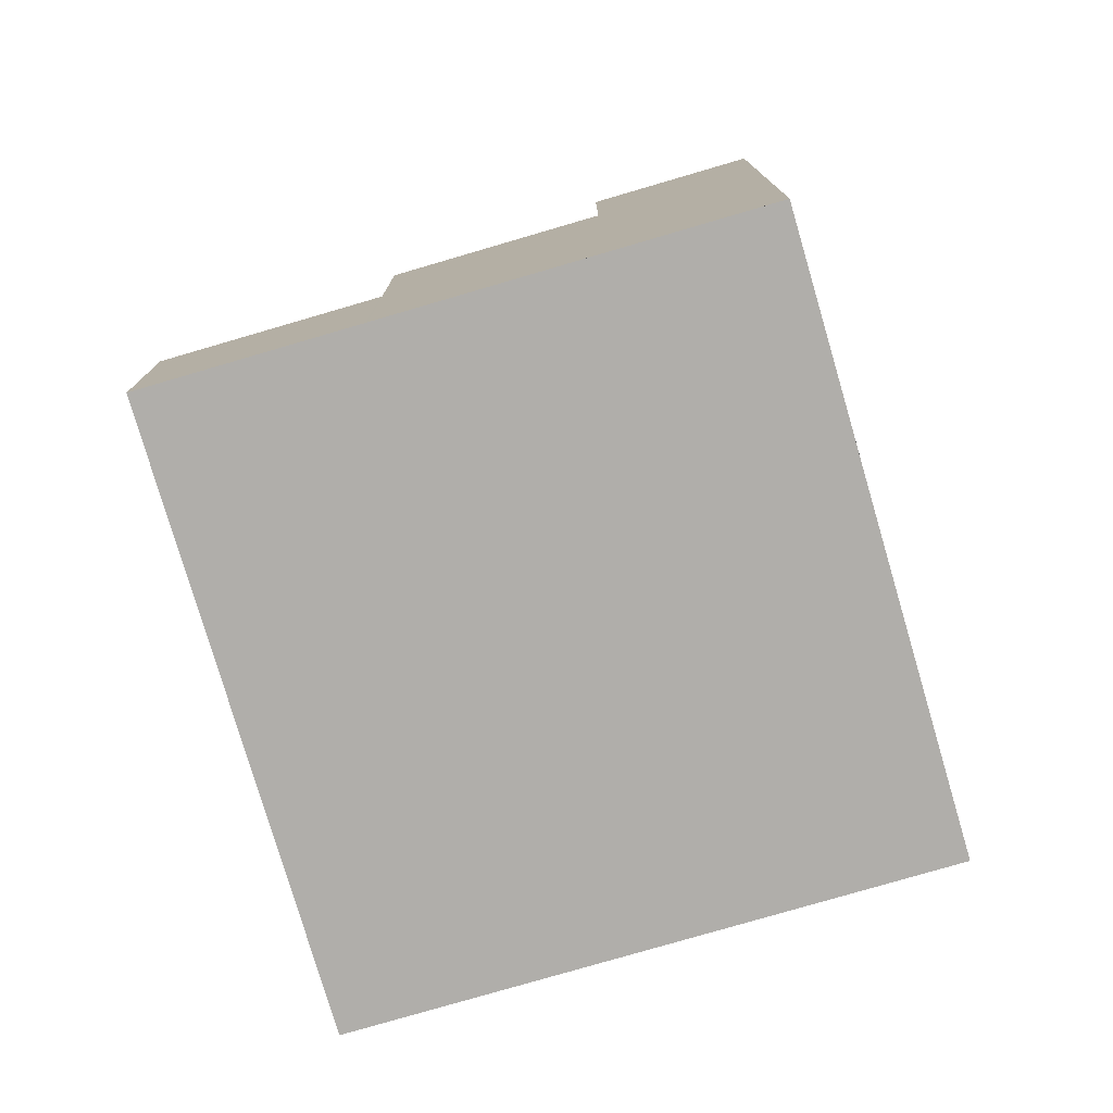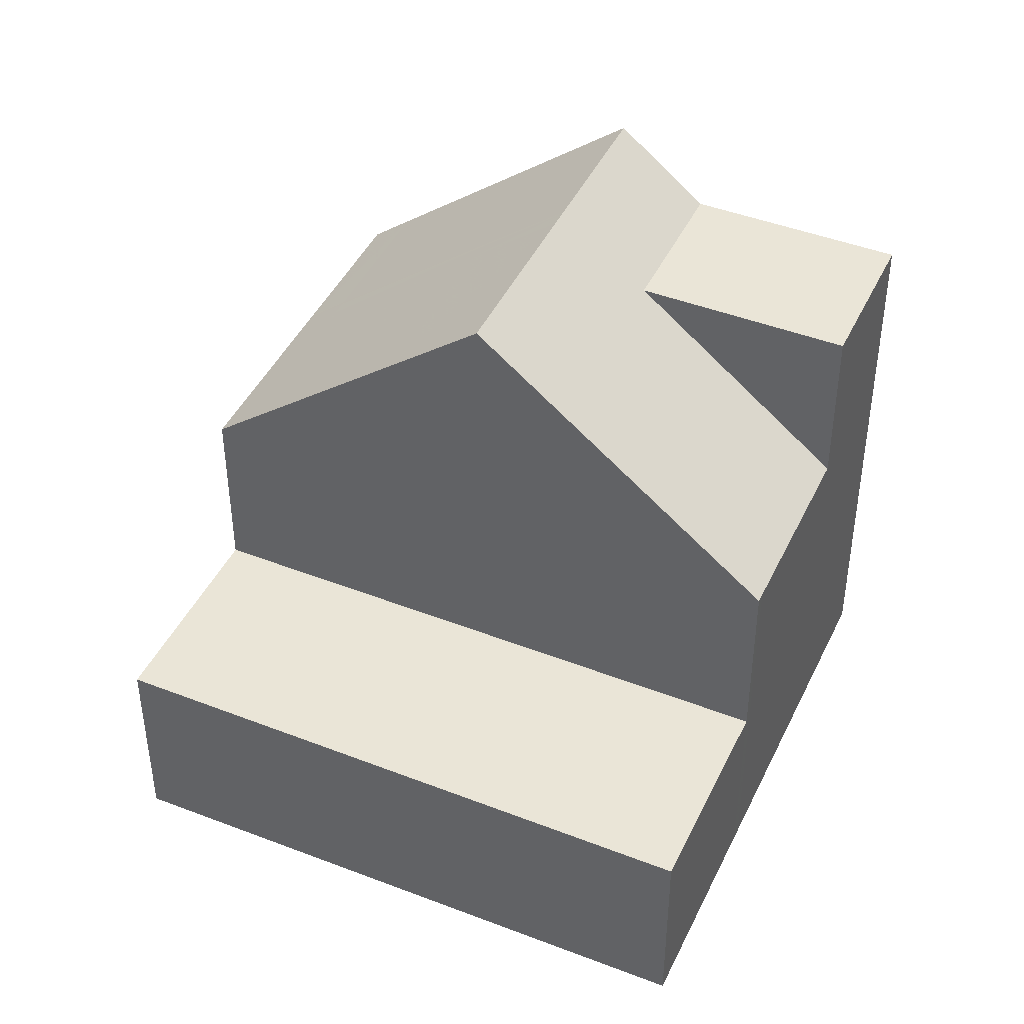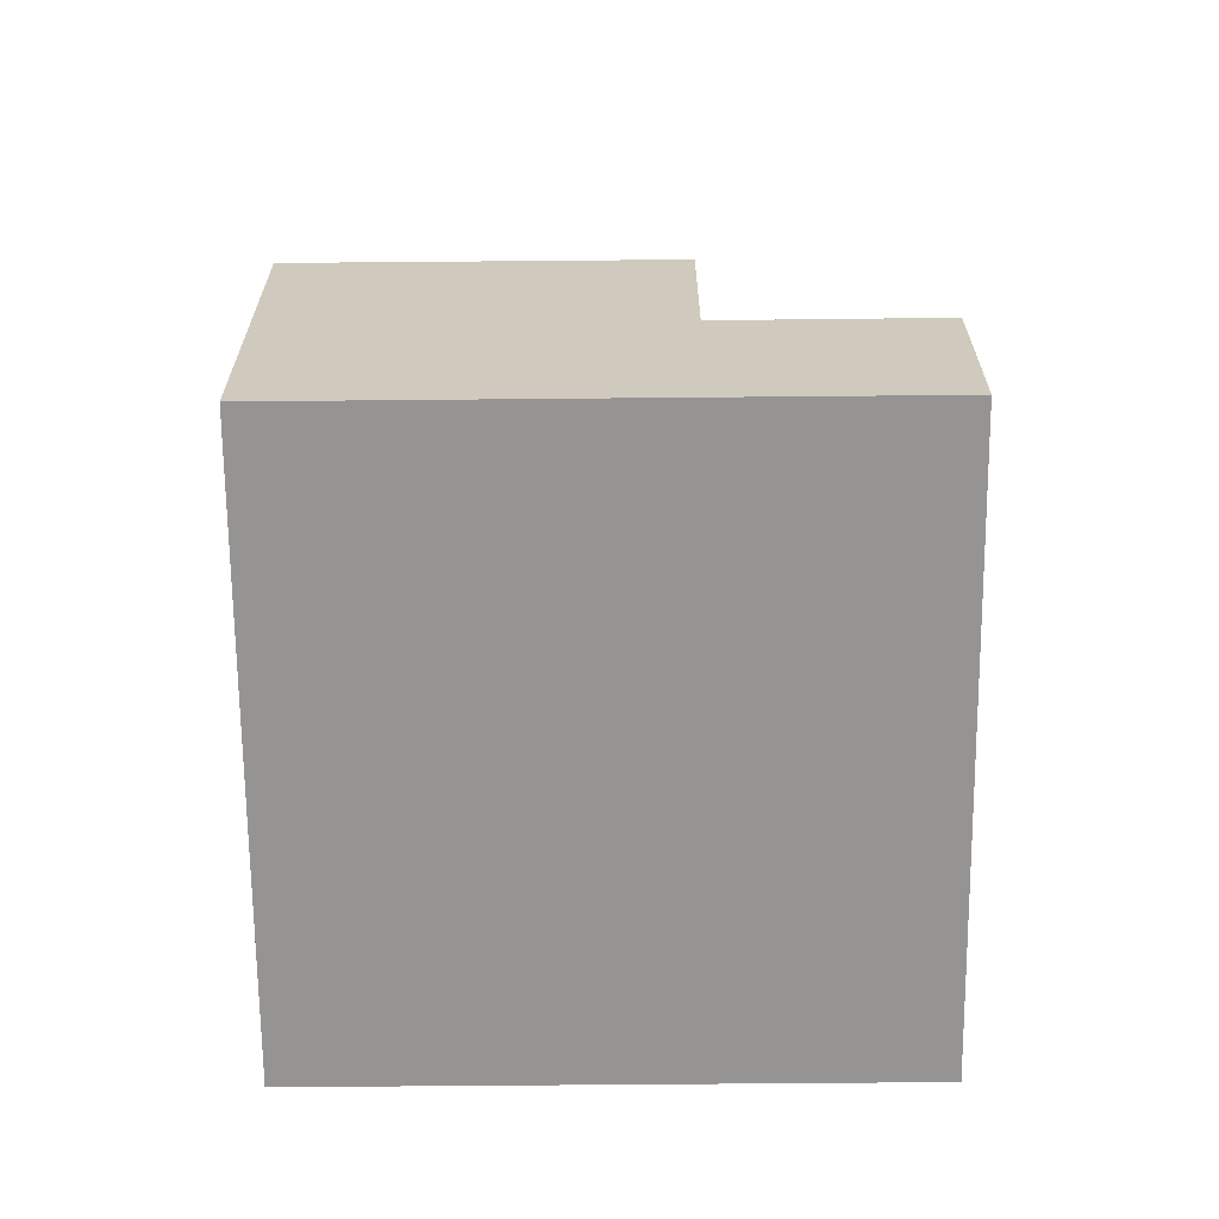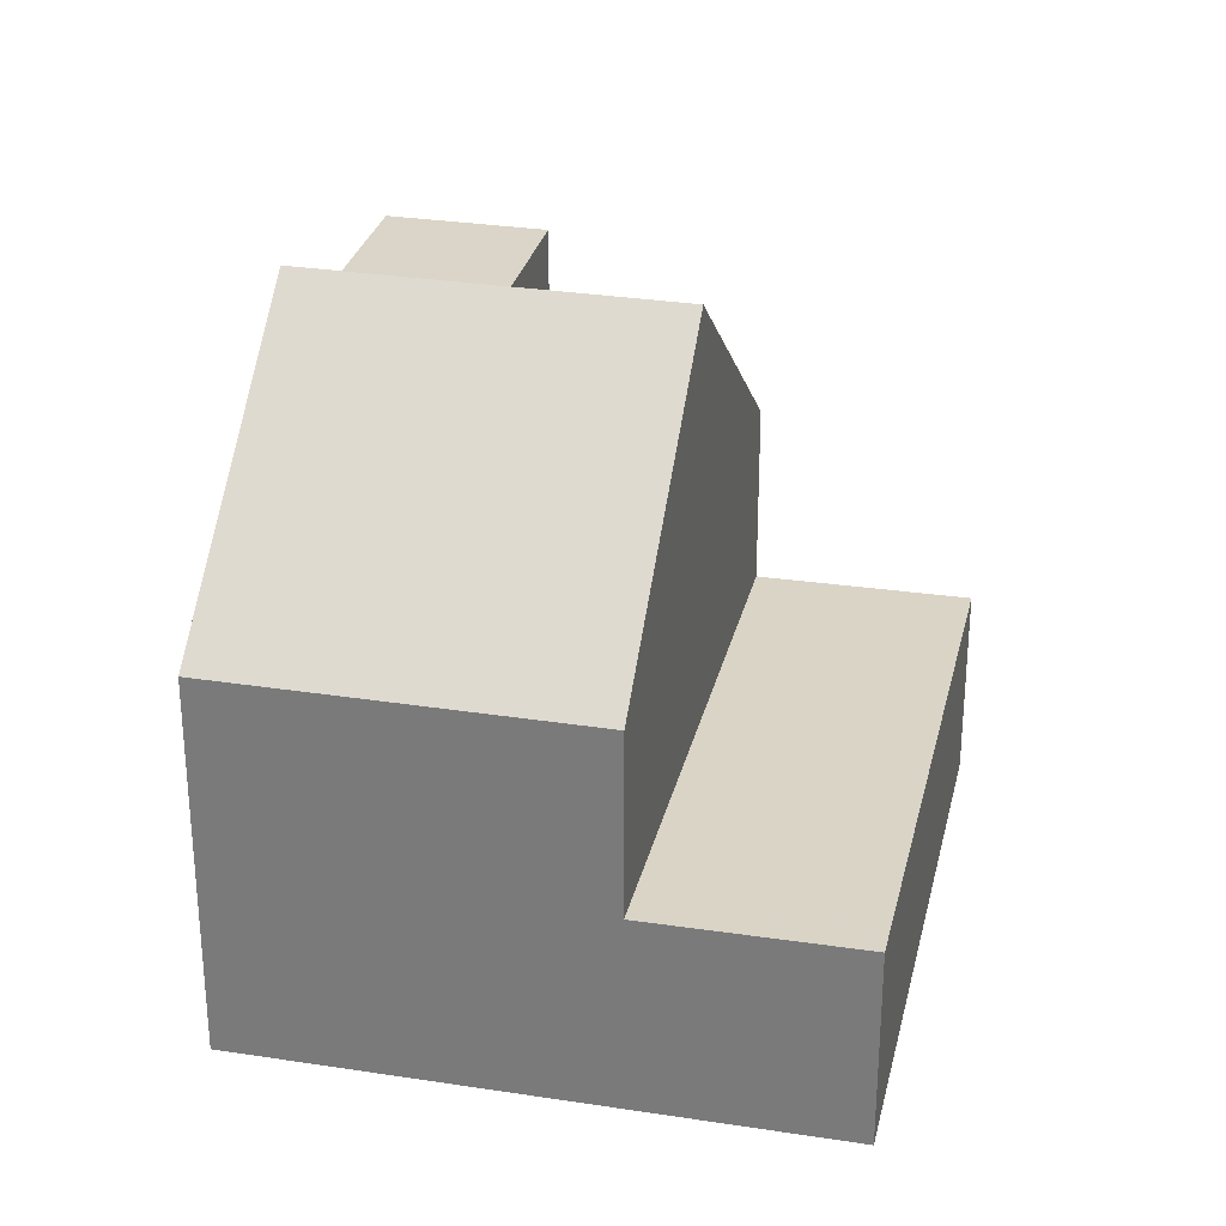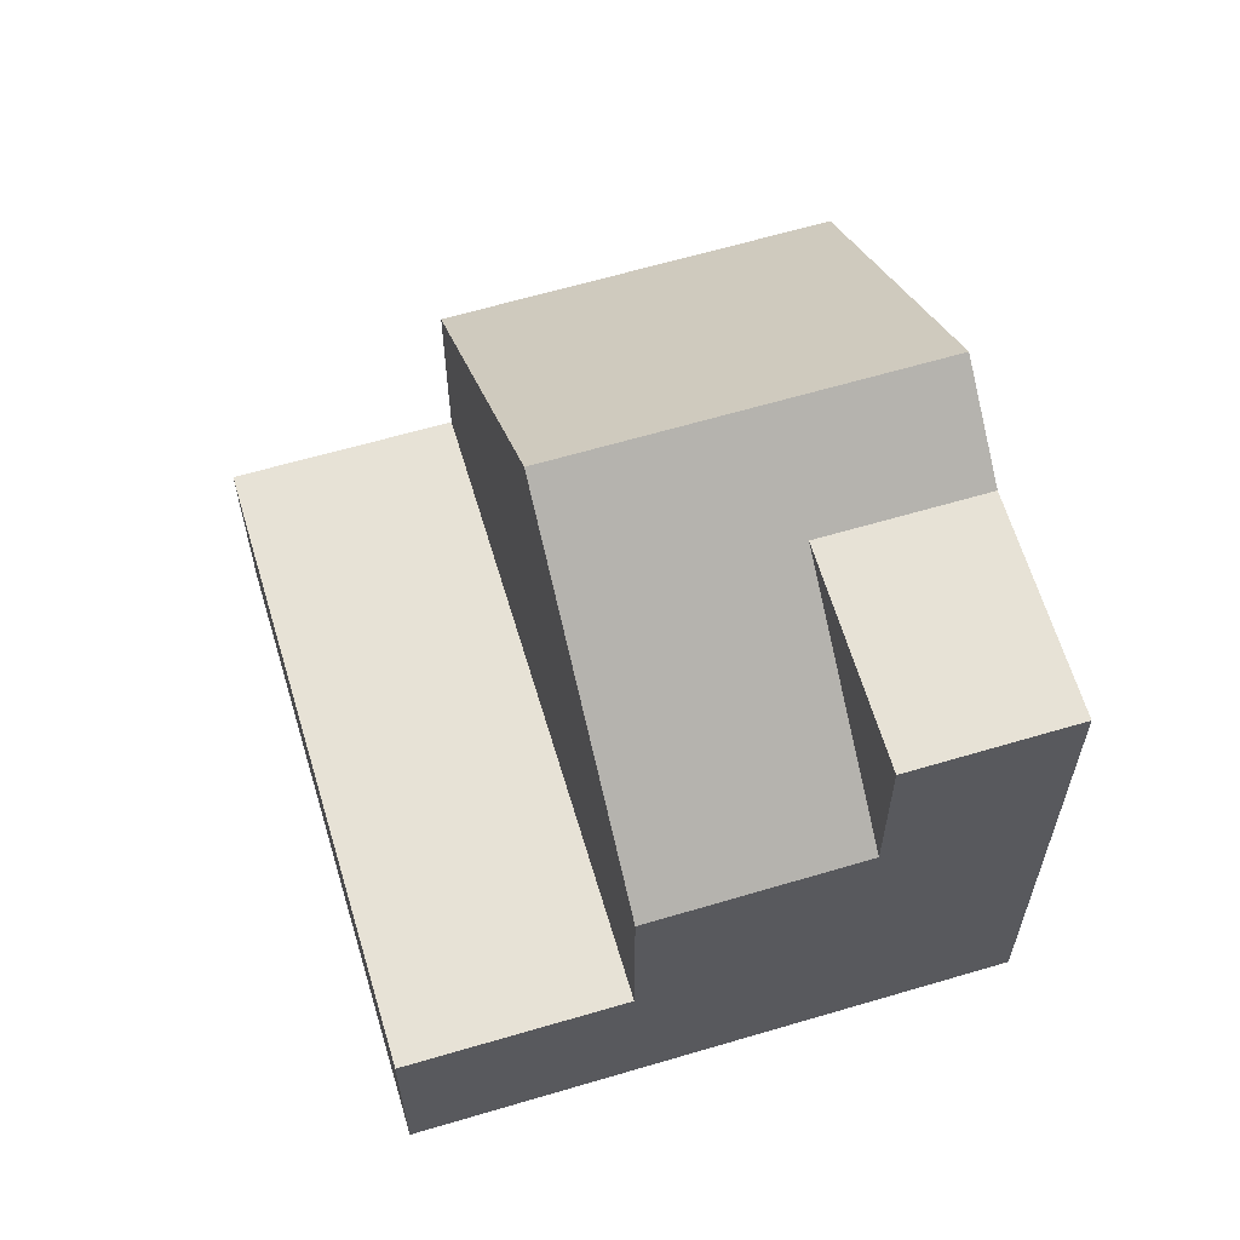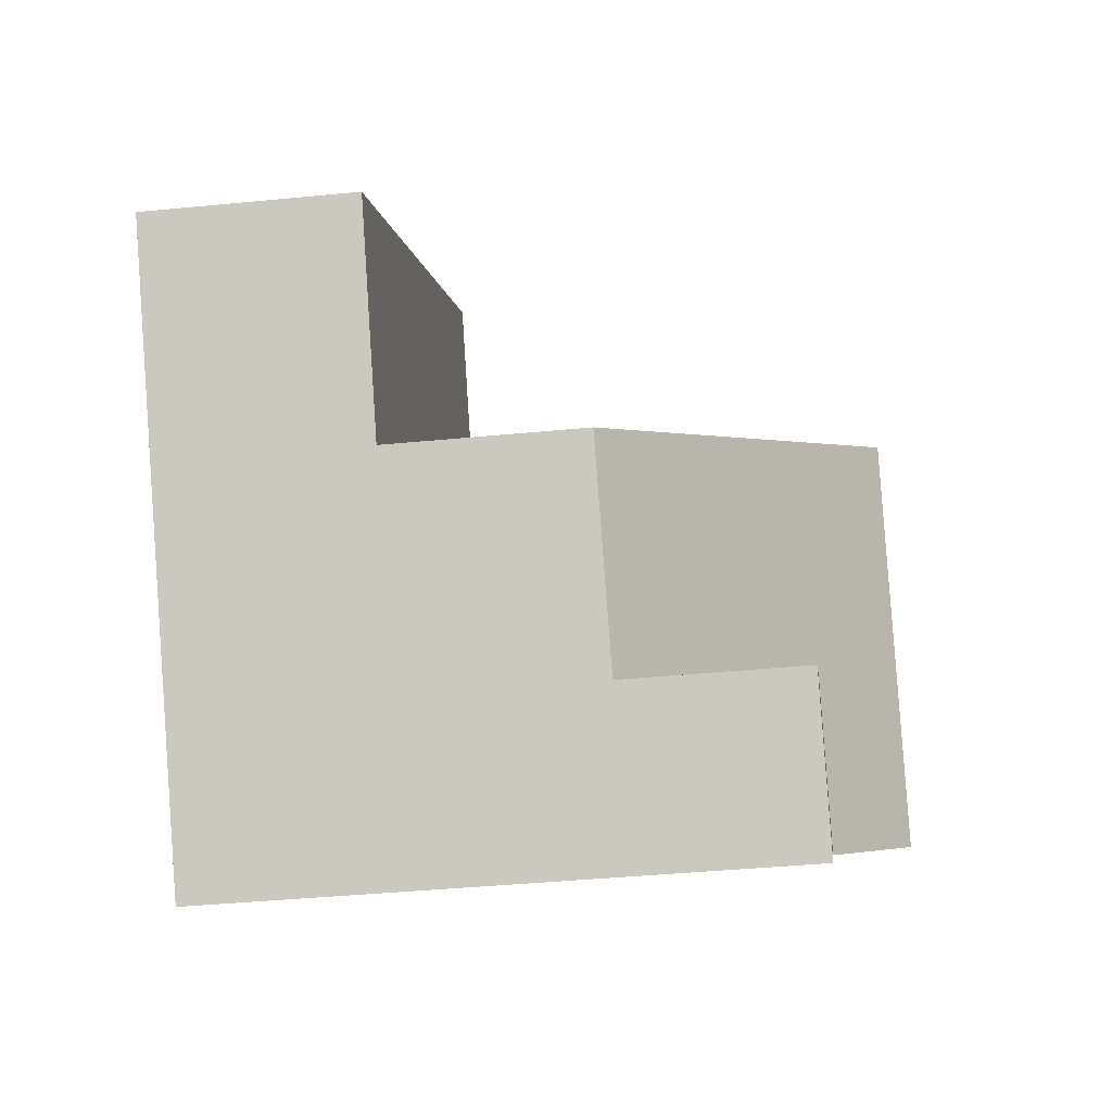
<metadata>
{"format":"obj","ext":"obj","renderer":"f3d","projection":"perspective","resolution":1024,"background":"white","views":[{"elev":-77.8,"azim":-38.4,"up":"+Z"},{"elev":44.1,"azim":-120.5,"up":"+Z"},{"elev":-67.1,"azim":125.8,"up":"+Z"},{"elev":29.4,"azim":138.0,"up":"+Z"},{"elev":63.2,"azim":-71.4,"up":"+Z"},{"elev":-40.0,"azim":-83.1,"up":"+Y"}]}
</metadata>
<code>
v -2028 -1351 6.052
v -2042 -1349 3.094
v -2034 -1344 3.164
v -2036 -1357 8.676
v -2032 -1354 9.825
v -2031 -1353 8.689
v -2029 -1352 6.546
v -2032 -1347 6.038
v -2032 -1347 6.533
v -2034 -1349 8.672
v -2032 -1347 6.533
v -2032 -1347 6.038
v -2034 -1349 8.673
v -2032 -1354 9.825
v -2032 -1347 6.038
v -2040 -1352 3.073
v -2032 -1347 3.143
v -2042 -1349 3.094
v -2034 -1344 3.164
v -2032 -1347 3.143
v -2040 -1352 3.073
v -2033 -1355 8.683
v -2033 -1355 8.683
v -2036 -1349 9.806
v -2040 -1352 5.976
v -2038 -1355 5.993
v -2037 -1350 8.666
v -2035 -1353 8.676
v -2038 -1355 8.669
v -2034 -1349 8.672
v -2032 -1347 3.138
v -2034 -1344 3.159
v -2034 -1344 3.159
v -2032 -1347 3.138
v -2032 -1347 6.533
v -2037 -1350 8.666
v -2036 -1349 9.806
v -2036 -1349 9.806
v -2040 -1352 5.976
v -2036 -1350 9.806
v -2037 -1350 8.667
v -2040 -1352 5.977
v -2036 -1350 9.806
v -2038 -1355 8.669
v -2039 -1352 6.044
v -2040 -1352 6.043
v -2040 -1352 6.043
v -2038 -1355 6.058
v -2040 -1352 3.074
v -2041 -1349 3.094
v -2042 -1349 3.095
v -2040 -1352 3.074
v -2036 -1357 8.677
v -2032 -1347 3.143
v -2032 -1347 3.139
v -2040 -1352 3.074
v -2040 -1352 3.073
v -2036 -1350 3.105
v -2036 -1350 3.105
v -2036 -1350 9.39
v -2036 -1350 9.39
v -2036 -1350 9.39
v -2036 -1350 8.668
v -2038 -1347 3.125
v -2038 -1347 3.125
v -2036 -1350 3.105
v -2033 -1355 9.415
v -2034 -1352 9.403
v -2035 -1353 8.675
v -2034 -1352 9.816
v -2030 -1349 6.54
v -2030 -1349 6.045
v -2033 -1351 8.681
v -2034 -1352 9.816
v -2038 -1355 6.056
v -2038 -1355 5.991
v -2034 -1352 9.404
v -2034 -1352 9.817
v -2038 -1355 6.058
v -2035 -1353 8.676
v -2038 -1355 5.992
v -2034 -1352 9.817
v -2030 -1349 6.046
v -2030 -1350 6.54
v -2033 -1351 8.682
v -2034 -1352 9.404
v -2034 -1352 9.817
v -2038 -1355 8.669
v -2035 -1353 8.676
v -2038 -1355 6.058
v -2035 -1353 8.676
v -2038 -1355 8.669
v -2038 -1355 5.993
v -2034 -1352 9.817
v -2030 -1349 6.046
v -2030 -1350 6.54
v -2033 -1351 8.682
v -2033 -1355 9.415
v -2032 -1354 9.825
v -2036 -1357 8.677
v -2033 -1355 8.683
v -2033 -1355 8.683
v -2036 -1357 8.676
v -2032 -1354 9.825
v -2028 -1351 6.052
v -2029 -1352 6.546
v -2031 -1353 8.689
v -2029 -1352 6.546
v -2028 -1351 6.052
v -2028 -1351 8.882e-16
v -2029 -1352 8.882e-16
v -2042 -1349 3.095
v -2042 -1349 3.094
v -2042 -1349 0
v -2042 -1349 4.441e-16
v -2034 -1344 3.164
v -2034 -1344 3.164
v -2034 -1344 0
v -2034 -1344 -4.441e-16
v -2036 -1357 8.676
v -2036 -1357 8.676
v -2036 -1357 0
v -2036 -1357 0
v -2032 -1354 9.825
v -2031 -1353 8.689
v -2031 -1353 0
v -2032 -1354 0
v -2031 -1353 8.689
v -2029 -1352 6.546
v -2029 -1352 8.882e-16
v -2031 -1353 0
v -2032 -1347 6.038
v -2032 -1347 6.038
v -2032 -1347 0
v -2032 -1347 -8.882e-16
v -2030 -1349 6.045
v -2032 -1347 6.038
v -2032 -1347 -8.882e-16
v -2030 -1349 -8.882e-16
v -2033 -1355 9.415
v -2032 -1354 9.825
v -2032 -1354 0
v -2033 -1355 0
v -2040 -1352 3.073
v -2040 -1352 3.073
v -2040 -1352 0
v -2040 -1352 0
v -2042 -1349 3.094
v -2042 -1349 3.094
v -2042 -1349 0
v -2042 -1349 0
v -2032 -1347 3.143
v -2034 -1344 3.164
v -2034 -1344 -4.441e-16
v -2032 -1347 -4.441e-16
v -2036 -1357 8.677
v -2033 -1355 8.683
v -2033 -1355 0
v -2036 -1357 0
v -2034 -1344 3.164
v -2034 -1344 3.159
v -2034 -1344 0
v -2034 -1344 0
v -2040 -1352 5.976
v -2040 -1352 5.977
v -2040 -1352 0
v -2040 -1352 -8.882e-16
v -2038 -1347 3.125
v -2042 -1349 3.095
v -2042 -1349 4.441e-16
v -2038 -1347 0
v -2036 -1357 8.676
v -2036 -1357 8.677
v -2036 -1357 0
v -2036 -1357 0
v -2032 -1347 3.143
v -2032 -1347 3.143
v -2032 -1347 -4.441e-16
v -2032 -1347 0
v -2042 -1349 3.094
v -2040 -1352 3.073
v -2040 -1352 0
v -2042 -1349 0
v -2034 -1344 3.159
v -2038 -1347 3.125
v -2038 -1347 0
v -2034 -1344 0
v -2033 -1355 8.683
v -2033 -1355 9.415
v -2033 -1355 0
v -2033 -1355 0
v -2030 -1349 6.046
v -2030 -1349 6.045
v -2030 -1349 -8.882e-16
v -2030 -1349 0
v -2040 -1352 5.977
v -2038 -1355 5.991
v -2038 -1355 0
v -2040 -1352 0
v -2038 -1355 5.991
v -2038 -1355 5.992
v -2038 -1355 0
v -2038 -1355 0
v -2030 -1349 6.046
v -2030 -1349 6.046
v -2030 -1349 0
v -2030 -1349 8.882e-16
v -2038 -1355 5.992
v -2038 -1355 5.993
v -2038 -1355 8.882e-16
v -2038 -1355 0
v -2028 -1351 6.052
v -2030 -1349 6.046
v -2030 -1349 8.882e-16
v -2028 -1351 8.882e-16
v -2038 -1355 8.669
v -2036 -1357 8.676
v -2036 -1357 0
v -2038 -1355 0
v -2028 -1351 6.052
v -2028 -1351 6.052
v -2028 -1351 8.882e-16
v -2028 -1351 8.882e-16
v -2042 -1349 0
v -2034 -1344 0
v -2028 -1351 0
v -2036 -1357 0
f 60 37 40 61
f 84 71 72 83
f 85 73 71 84
f 11 9 8 12
f 13 10 9 11
f 55 32 19 54
f 33 3 19 32
f 46 36 41 45
f 62 24 30 63
f 44 28 48
f 35 15 20 34
f 64 32 55 59
f 65 33 32 64
f 63 30 35 34 66
f 82 70 73 85
f 68 61 40 74
f 75 45 41 69
f 43 38 10 13
f 45 42 39 46
f 48 26 29 44
f 57 18 50 56
f 50 18 2 51
f 52 21 25 47
f 76 42 45 75
f 54 17 31 55
f 59 55 31 58
f 56 49 16 57
f 58 49 56 59
f 61 41 36 60
f 63 27 62
f 59 56 50 64
f 64 50 51 65
f 66 52 47 27 63
f 69 41 61 68
f 98 67 22 102
f 71 11 12 72
f 73 13 11 71
f 70 43 13 73
f 99 14 67 98
f 101 23 53 100
f 100 53 4 103
f 77 68 74 78
f 79 75 69 80
f 81 76 75 79
f 80 69 68 77
f 96 84 83 95
f 97 85 84 96
f 94 82 85 97
f 86 77 78 87
f 90 79 80 91
f 93 81 79 90
f 106 96 95 105
f 107 97 96 106
f 104 94 97 107
f 91 80 77 86
f 98 86 87 99
f 100 88 89 101
f 103 92 88 100
f 105 1 7 106
f 106 7 6 107
f 107 6 5 104
f 102 91 86 98
f 109 110 111 108
f 113 114 115 112
f 117 118 119 116
f 121 122 123 120
f 125 126 127 124
f 129 130 131 128
f 133 134 135 132
f 137 138 139 136
f 141 142 143 140
f 145 146 147 144
f 149 150 151 148
f 153 154 155 152
f 157 158 159 156
f 161 162 163 160
f 165 166 167 164
f 169 170 171 168
f 173 174 175 172
f 177 178 179 176
f 181 182 183 180
f 185 186 187 184
f 189 190 191 188
f 193 194 195 192
f 197 198 199 196
f 201 202 203 200
f 205 206 207 204
f 209 210 211 208
f 213 214 215 212
f 217 218 219 216
f 221 222 223 220
f 225 226 227 224

</code>
